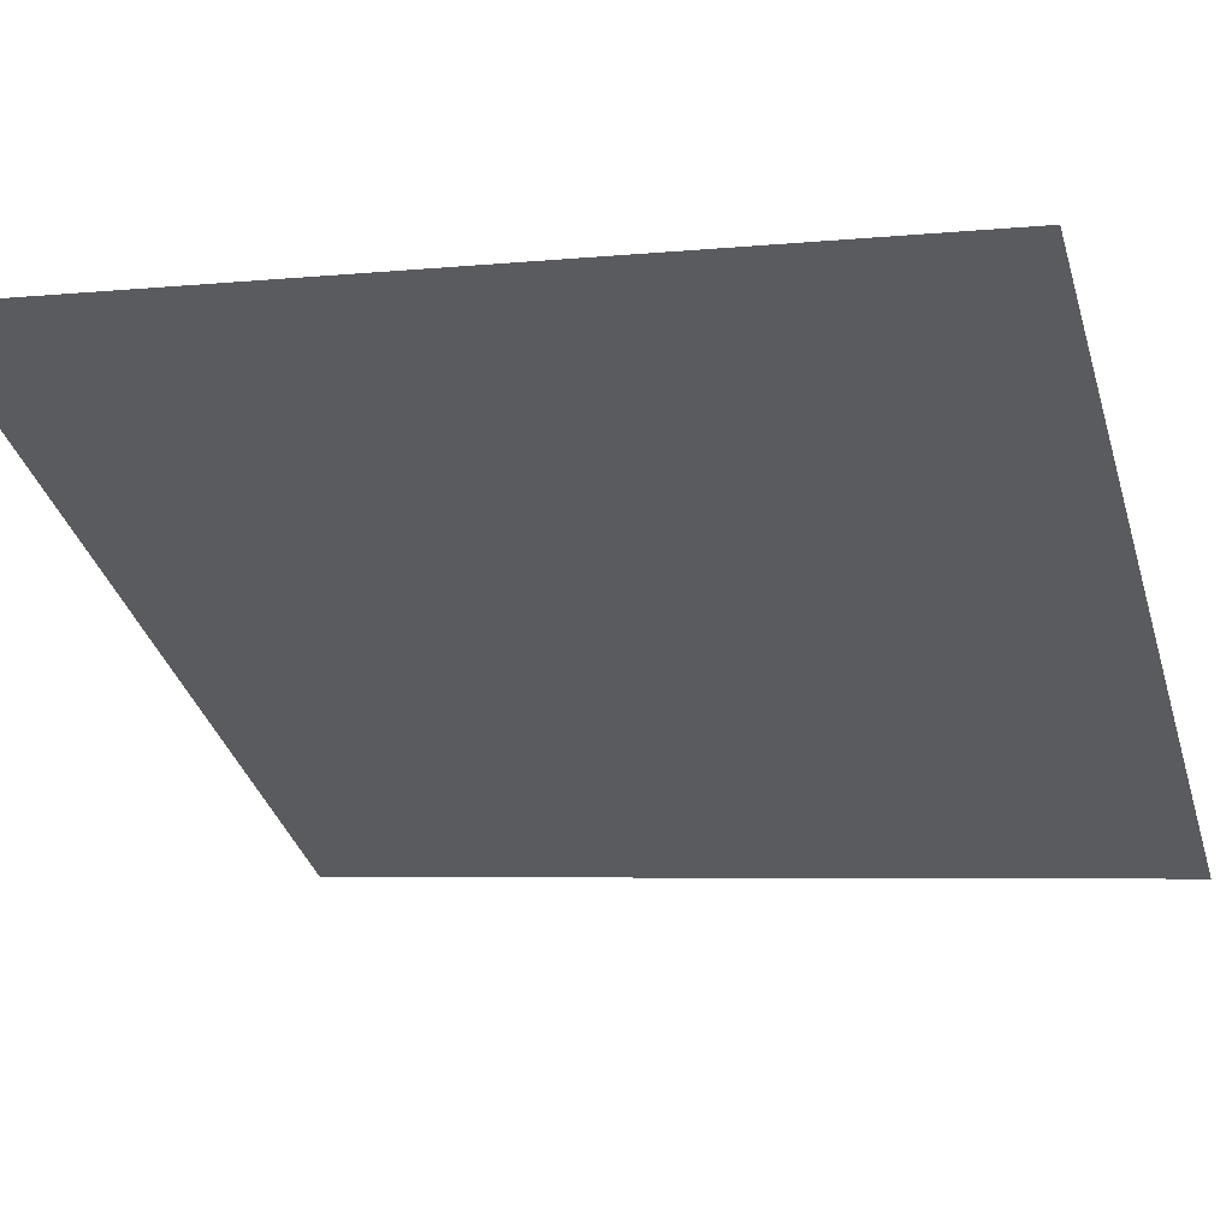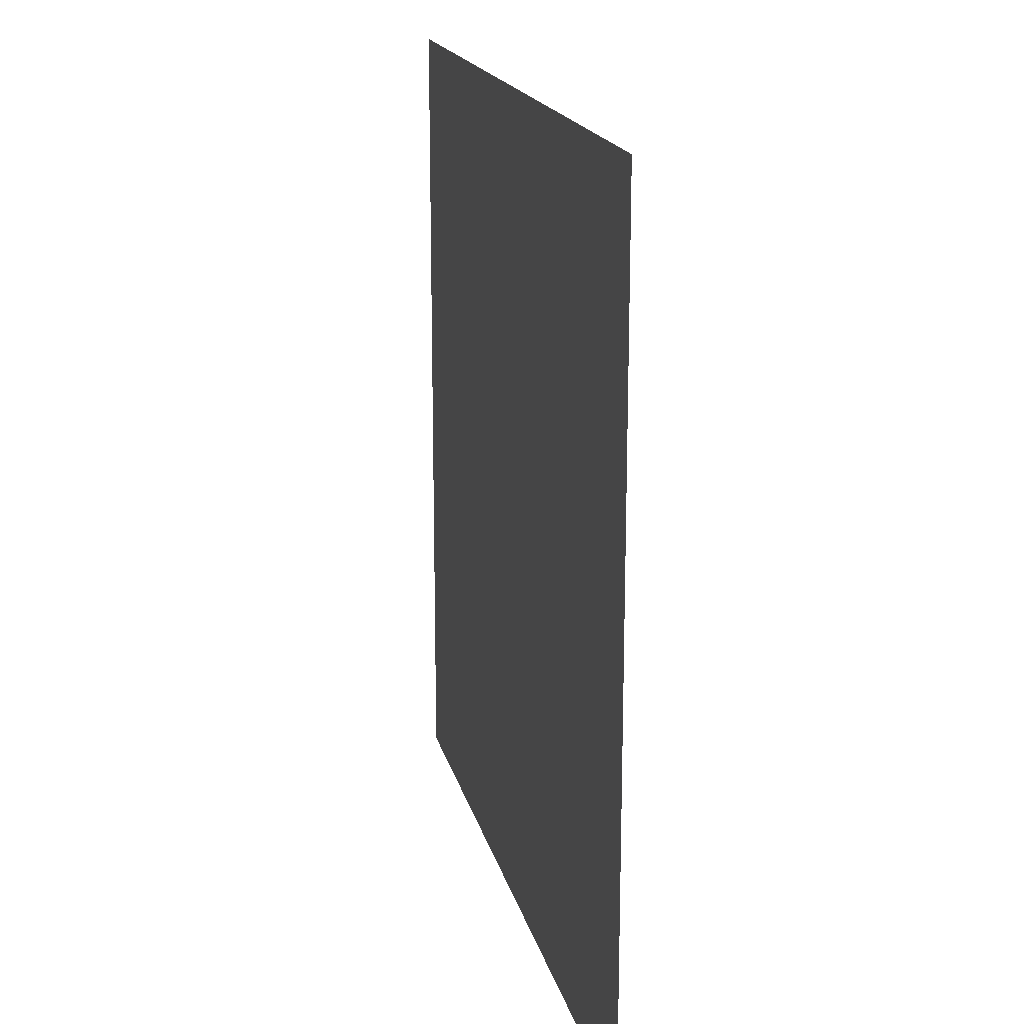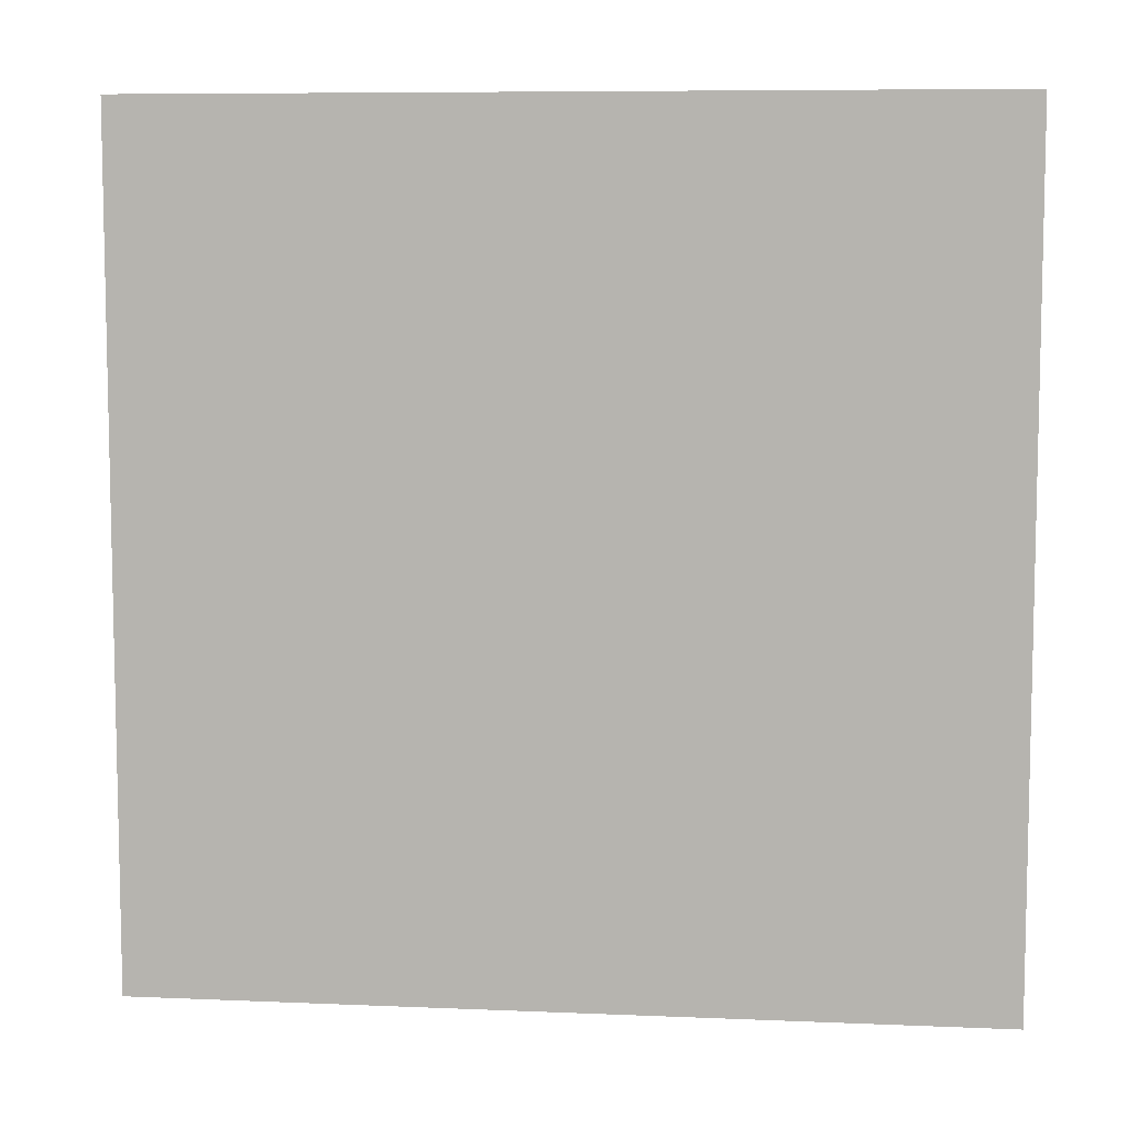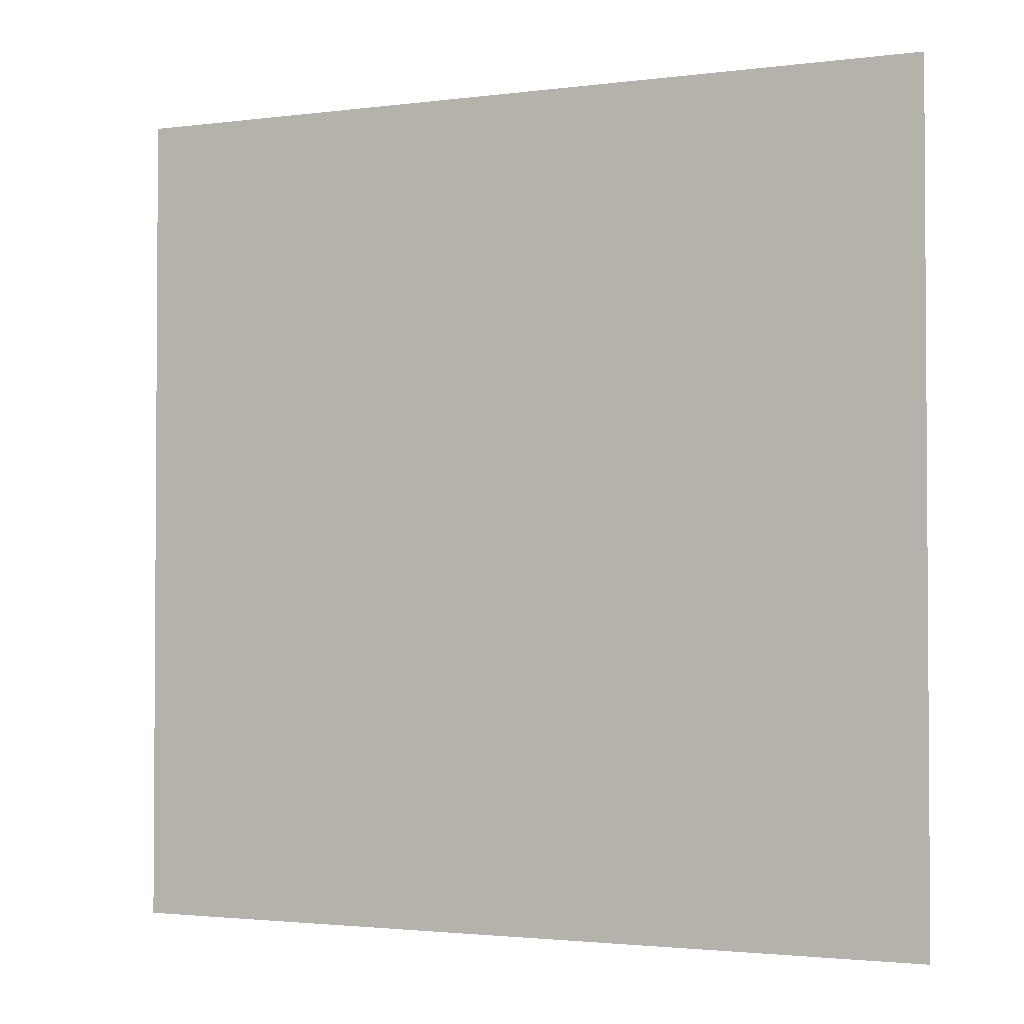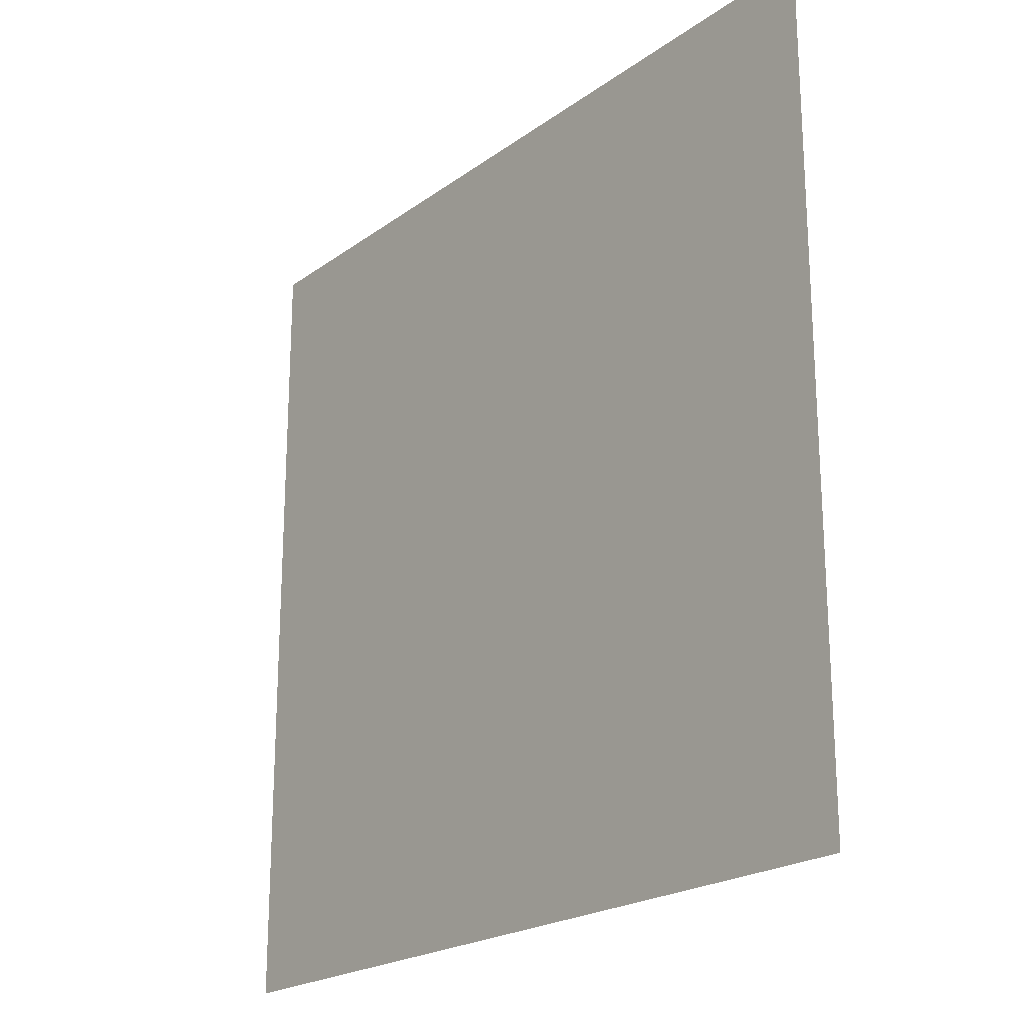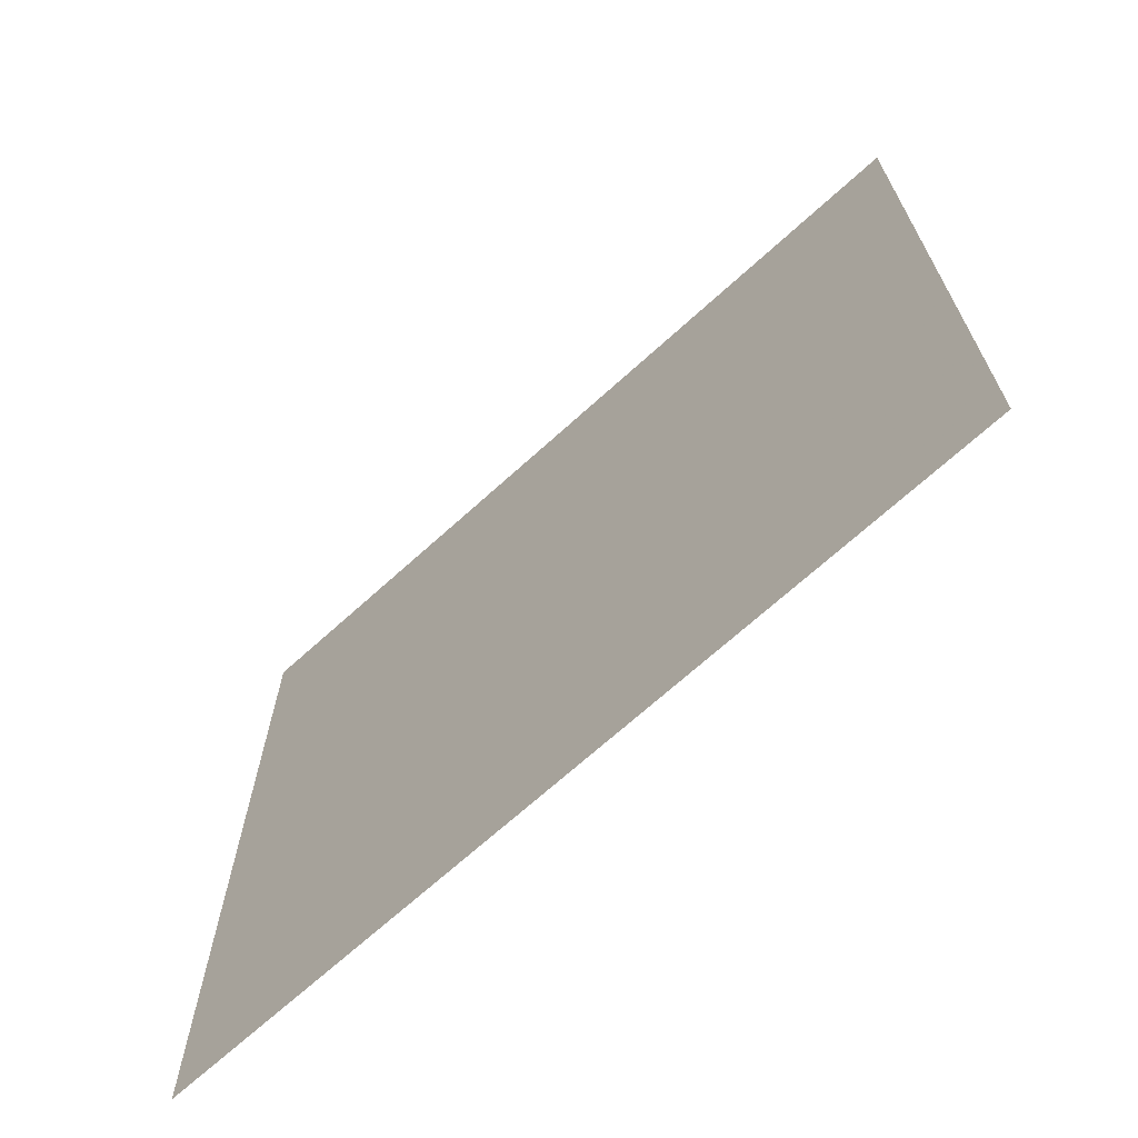
<metadata>
{"format":"obj","ext":"obj","renderer":"f3d","projection":"perspective","resolution":1024,"background":"white","views":[{"elev":-4.8,"azim":108.5,"up":"+Z"},{"elev":17.7,"azim":-132.7,"up":"+Y"},{"elev":7.8,"azim":-23.2,"up":"+Y"},{"elev":-2.2,"azim":174.7,"up":"+Y"},{"elev":-21.4,"azim":-158.5,"up":"+Y"},{"elev":-68.9,"azim":-167.7,"up":"+Y"}]}
</metadata>
<code>
v 6.866 1 -9.892
v 6.866 -1 -9.892
v 5.134 1 -10.89
v 5.134 -1 -10.89
f 1 4 2
f 1 3 4

</code>
